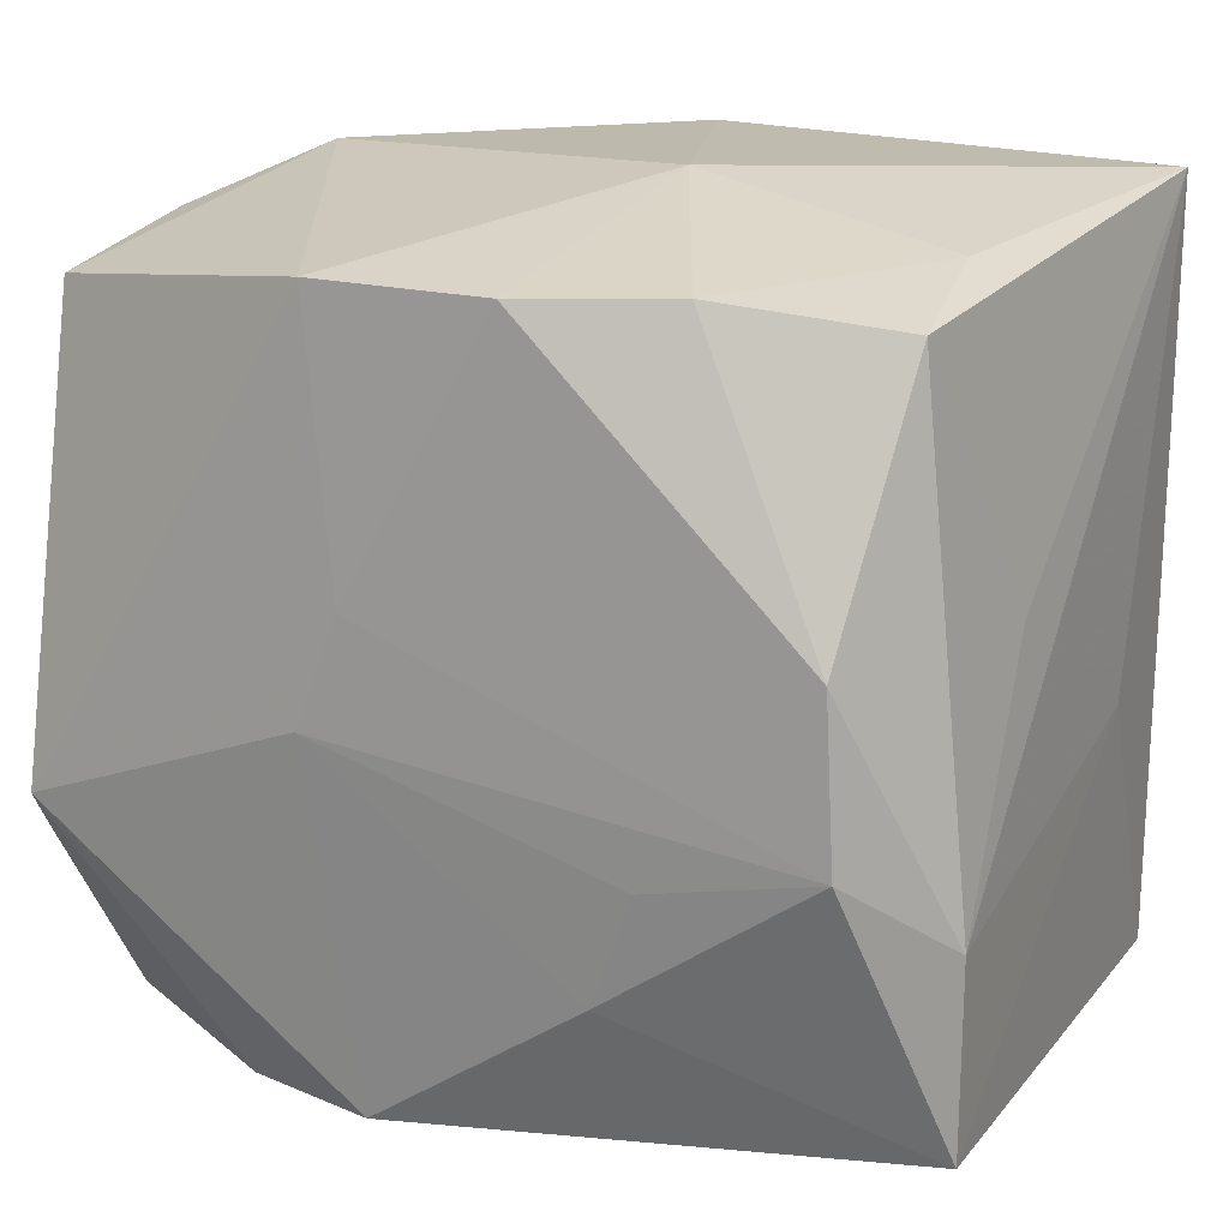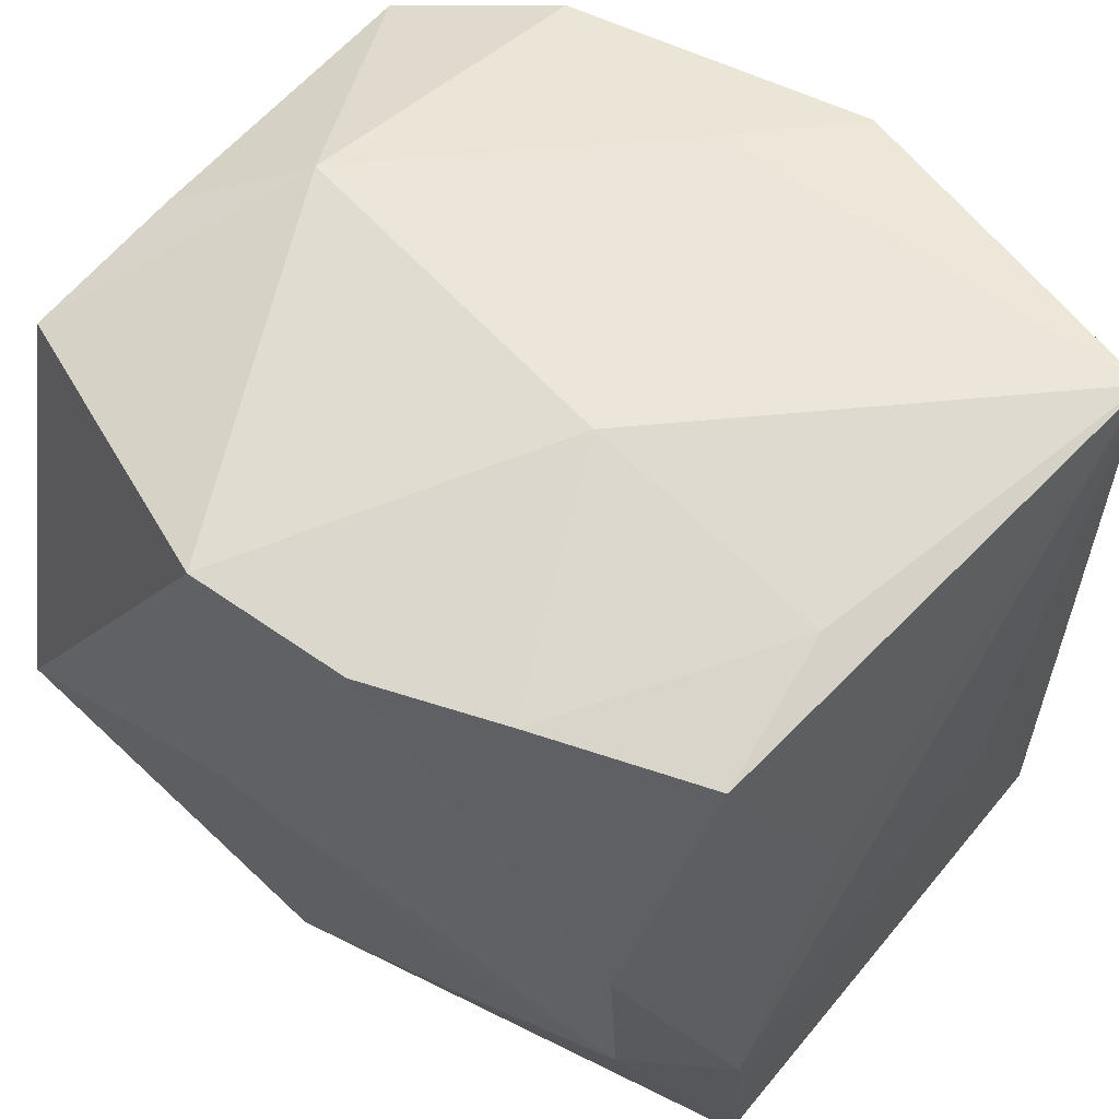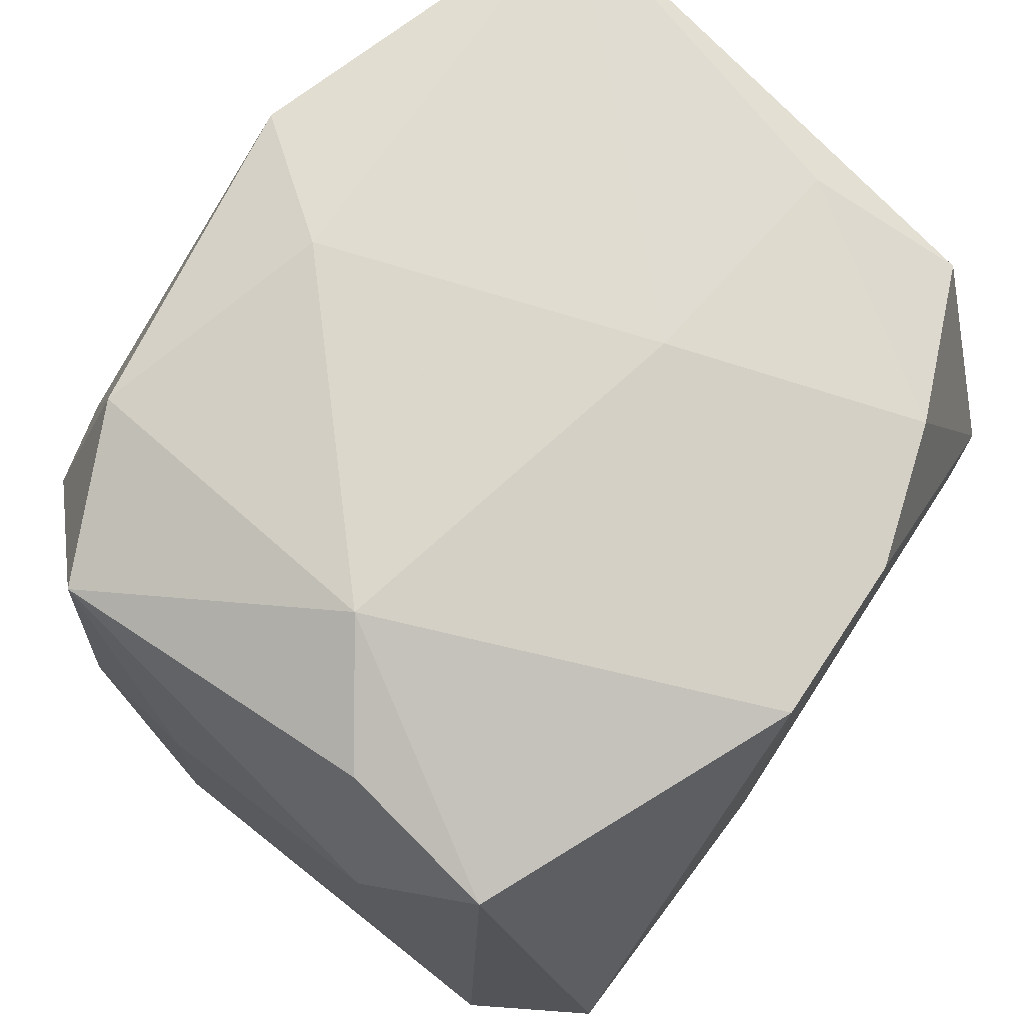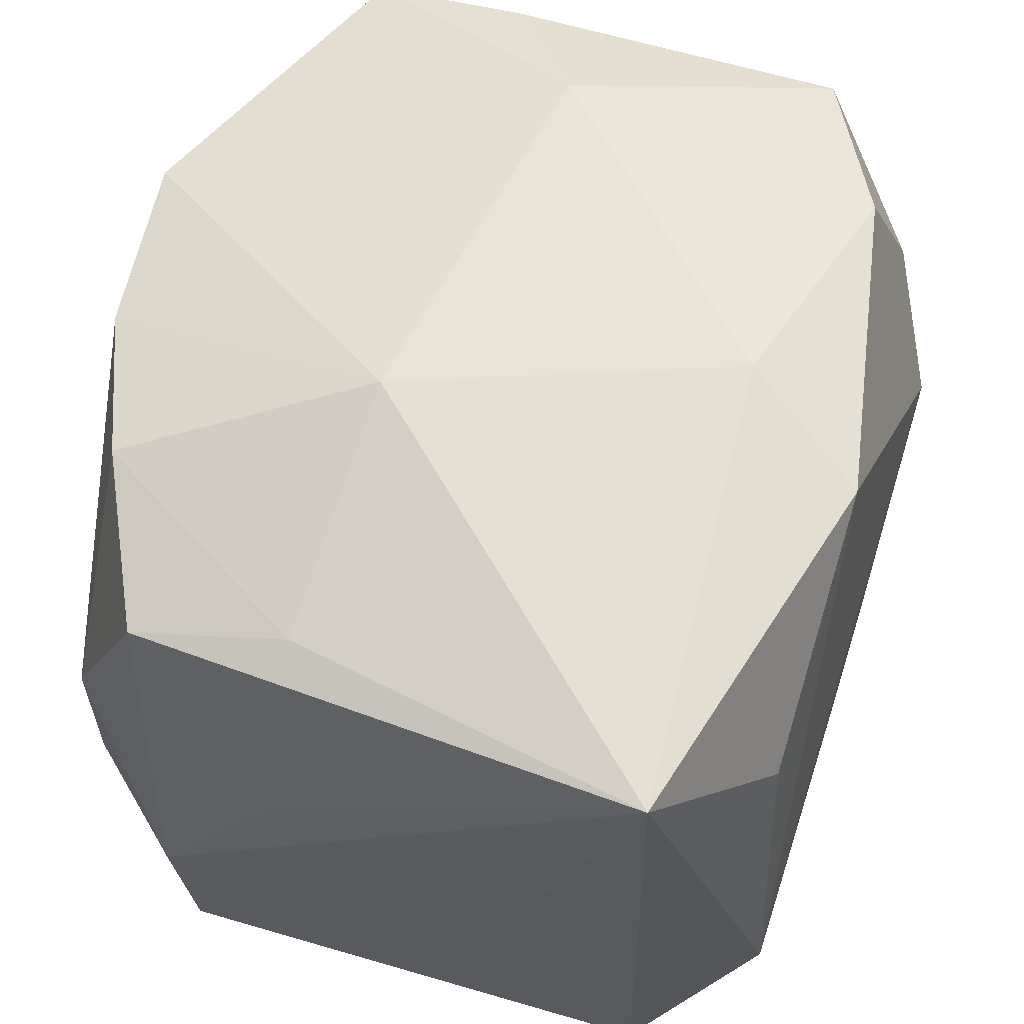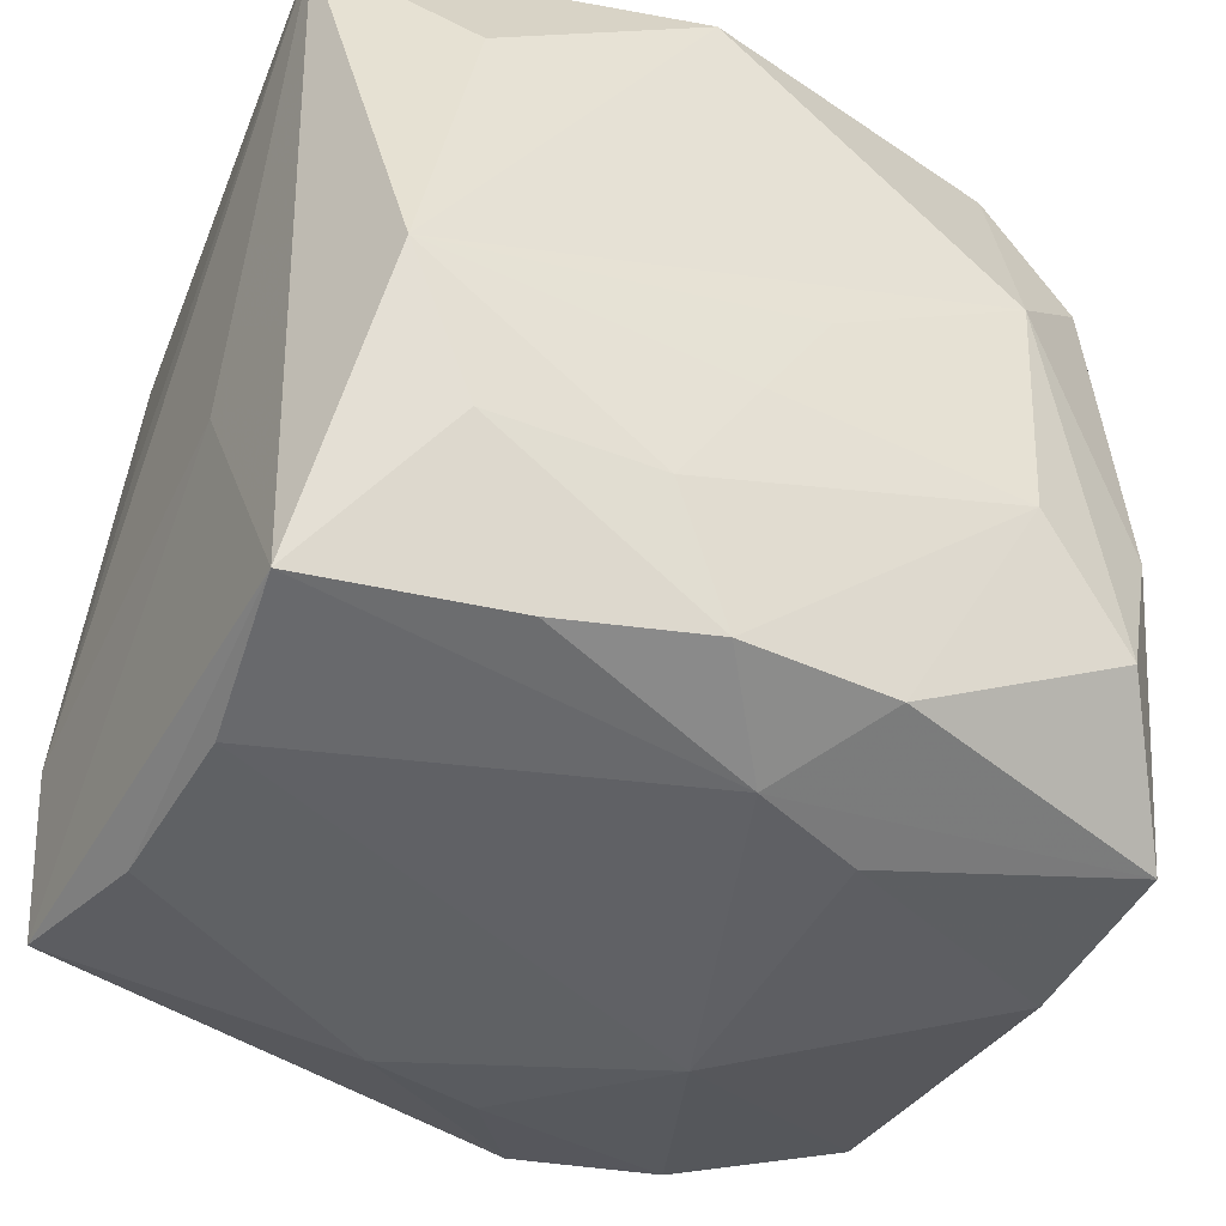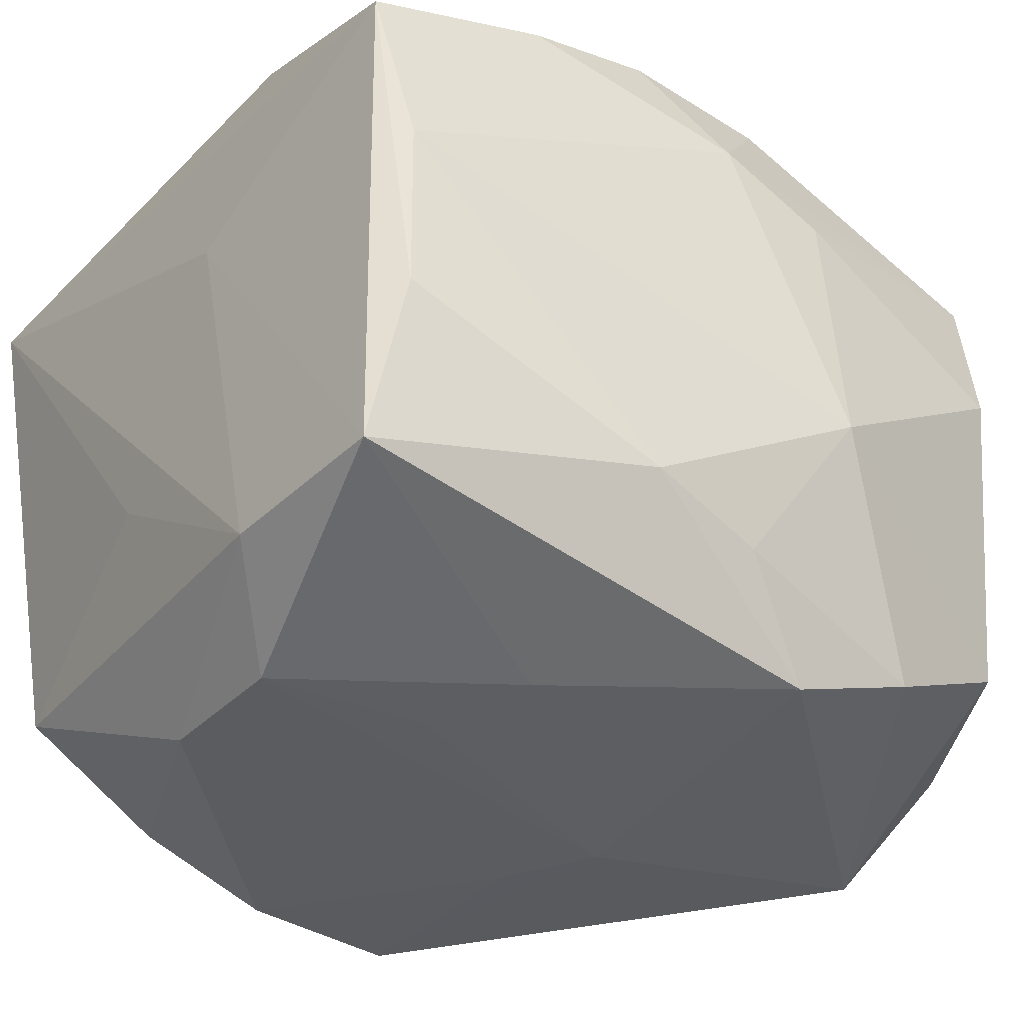
<metadata>
{"format":"obj","ext":"obj","renderer":"f3d","projection":"perspective","resolution":1024,"background":"white","views":[{"elev":15.5,"azim":-153.5,"up":"+Y"},{"elev":57.1,"azim":-139.9,"up":"+Y"},{"elev":72.8,"azim":128.1,"up":"+Y"},{"elev":62.9,"azim":-72.1,"up":"+Y"},{"elev":-41.1,"azim":-27.1,"up":"+Y"},{"elev":-30.2,"azim":-37.0,"up":"+Z"}]}
</metadata>
<code>
v 0.006164 -0.001394 -0.02282
v 0.0002023 -0.02285 0.0146
v 0.02572 -0.005528 -0.007909
v -0.004603 0.02001 -0.02213
v 0.005212 0.02039 -0.02292
v 0.02175 -0.02016 -0.01381
v 0.02535 0.00364 0.00571
v 0.0183 0.01262 0.019
v 0.02546 -0.01128 -0.01646
v -0.008176 -0.01377 -0.02038
v 0.02491 -0.01371 -0.008017
v 0.003715 0.004731 -0.02277
v -0.02001 0.003774 -0.02049
v 0.0007712 0.0004653 0.02247
v -0.02272 -0.02248 -0.004339
v -0.01726 0.0139 0.02067
v -0.007841 -0.01295 0.02207
v -0.02247 -0.02204 0.005956
v 0.01591 0.02386 -0.001753
v 0.006565 -0.02515 -0.003851
v 0.02335 0.01826 -0.01592
v 0.02285 -0.01957 0.01376
v -0.007461 -0.02439 -0.01132
v -0.004325 -0.02006 0.02065
v 0.0238 0.01924 0.01242
v 0.01204 -0.00657 0.02218
v -0.02204 0.01855 -0.01463
v -0.02399 -0.02011 0.01576
v 0.0203 -0.004554 0.01918
v 0.01814 -0.01269 0.02029
v -0.01279 -0.02068 0.01868
v -0.003214 -0.00574 0.02248
v 0.02586 0.01164 -0.009172
v 0.02168 -0.02198 0.00486
v -0.0204 -0.00553 -0.02035
v 0.007042 -0.02297 0.01176
v -0.02445 -0.02114 -0.01411
v -0.003938 0.02263 0.0206
v -0.01076 -0.007349 -0.02097
v -0.00616 0.02412 -0.005521
v 0.0224 0.02056 -0.006758
v 0.01263 0.007294 0.02231
v -0.0003693 -0.02376 -0.0137
v 0.02518 -0.01311 0.007011
v 0.01452 0.02184 0.017
v 0.004948 -0.01975 0.01997
v 0.02171 -0.006747 -0.02292
v 0.01242 -0.02208 -0.01766
v 0.02429 -0.000278 0.01367
v -0.01728 -0.01217 0.02117
v -0.02446 0.003968 -0.006997
v -0.02485 -0.009998 -0.01489
v -0.02485 0.02273 0.01512
v -0.02485 -0.004012 0.007135
v 0.004265 -0.02194 -0.02018
v -0.02134 -0.004263 0.02239
v 0.001011 0.02404 0.01334
v -0.01272 0.02016 -0.01903
v -0.02064 0.02071 -0.005745
f 53 28 56
f 6 34 20
f 38 57 53
f 38 56 42
f 27 51 53
f 9 21 33
f 9 44 11
f 11 6 9
f 34 6 11
f 32 26 42
f 42 26 30
f 20 34 36
f 36 2 20
f 48 6 20
f 47 21 9
f 9 6 47
f 6 48 47
f 47 48 55
f 28 37 15
f 23 37 55
f 23 15 37
f 54 28 53
f 54 37 28
f 53 56 16
f 16 38 53
f 56 38 16
f 5 19 21
f 21 47 5
f 53 57 40
f 57 19 40
f 19 5 40
f 13 27 58
f 51 27 52
f 37 54 52
f 27 13 52
f 53 51 52
f 52 54 53
f 35 37 52
f 52 13 35
f 3 44 9
f 9 33 3
f 42 56 14
f 14 32 42
f 56 32 14
f 7 49 44
f 44 3 7
f 7 3 33
f 49 7 25
f 25 7 33
f 25 33 21
f 18 2 28
f 28 15 18
f 20 2 18
f 18 23 20
f 15 23 18
f 55 48 43
f 43 23 55
f 43 48 20
f 20 23 43
f 58 27 59
f 59 40 58
f 59 27 53
f 53 40 59
f 4 13 58
f 58 40 4
f 4 40 5
f 21 19 41
f 41 25 21
f 19 25 41
f 28 2 31
f 2 24 31
f 22 36 34
f 2 36 22
f 34 11 22
f 22 11 44
f 44 49 22
f 17 32 56
f 26 32 17
f 17 24 26
f 35 39 10
f 10 37 35
f 55 37 10
f 1 5 47
f 1 47 55
f 1 39 35
f 55 10 1
f 1 10 39
f 45 8 25
f 57 38 45
f 45 38 42
f 42 8 45
f 45 19 57
f 45 25 19
f 49 25 29
f 25 8 29
f 29 22 49
f 30 22 29
f 42 30 29
f 29 8 42
f 50 31 24
f 50 17 56
f 24 17 50
f 50 56 28
f 28 31 50
f 46 22 30
f 46 30 26
f 26 24 46
f 46 24 2
f 2 22 46
f 12 4 5
f 5 1 12
f 12 1 35
f 35 13 12
f 13 4 12

</code>
